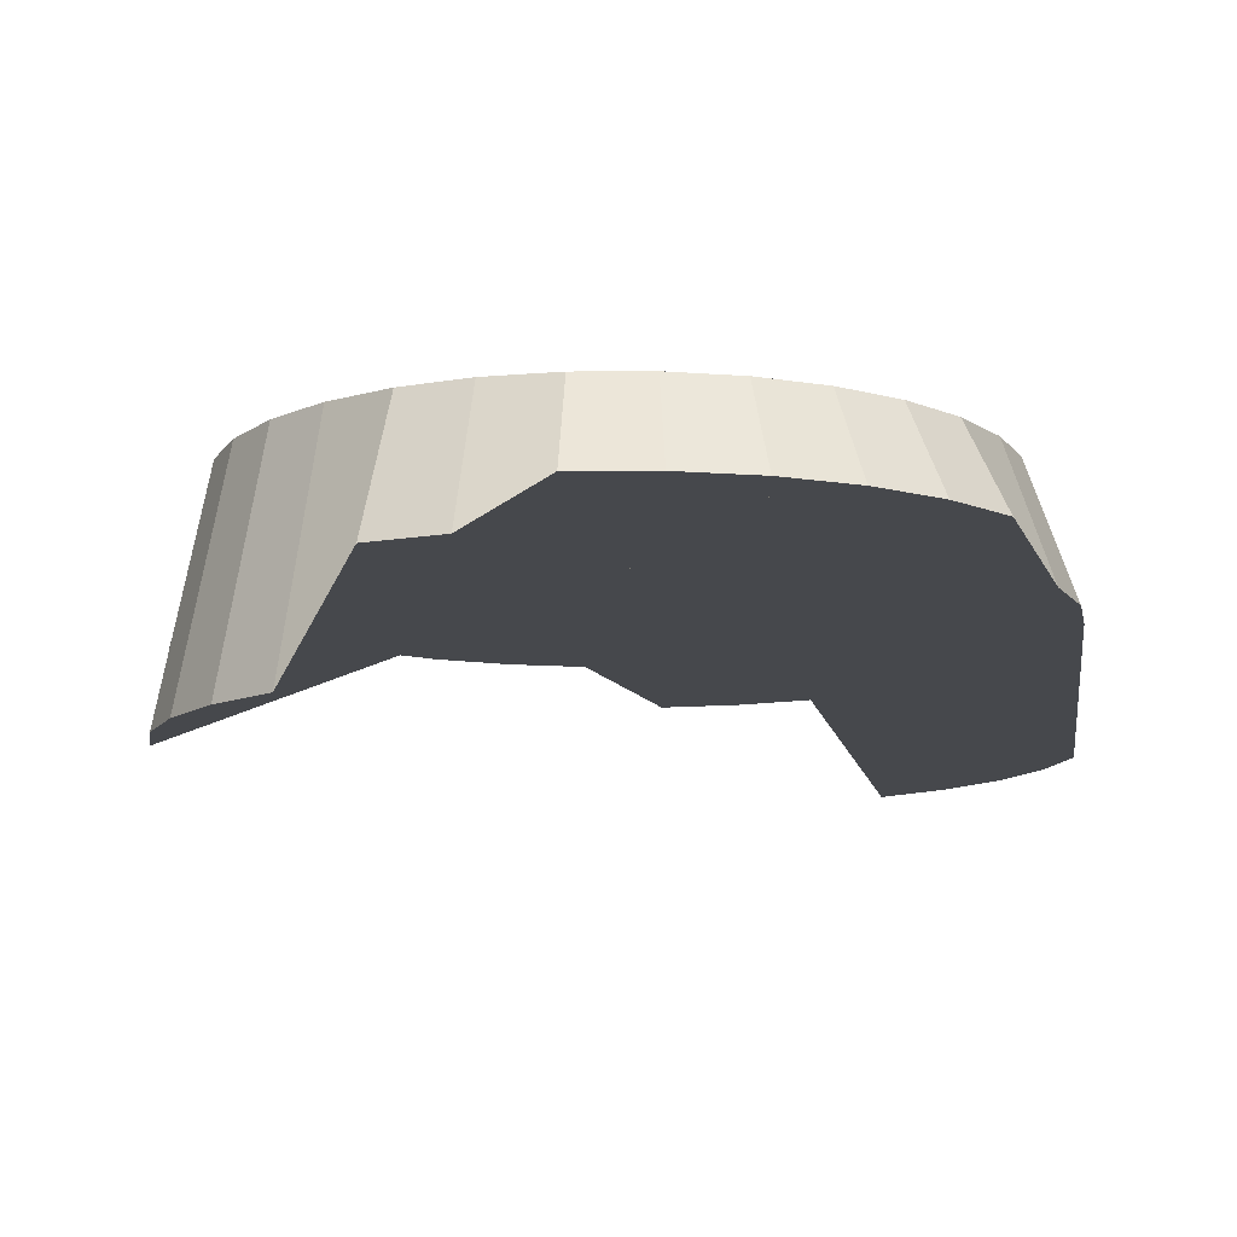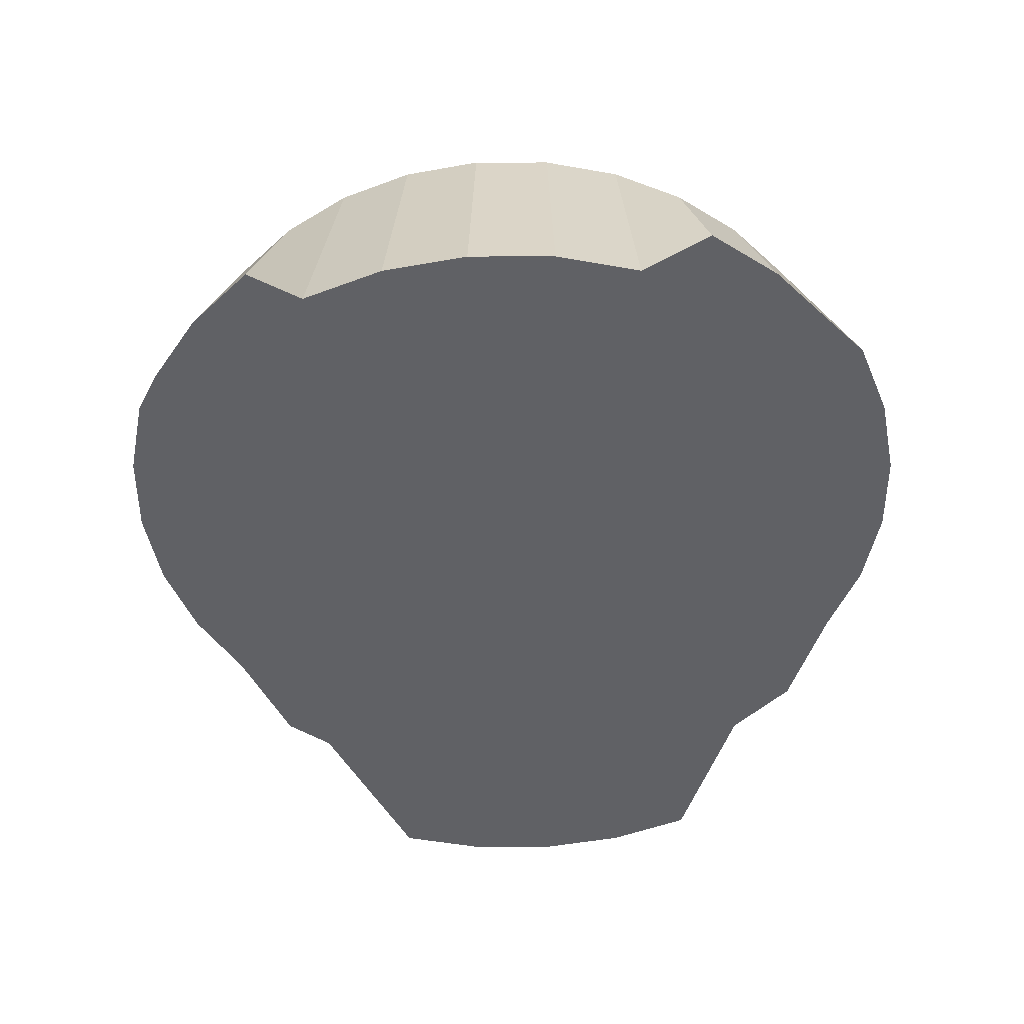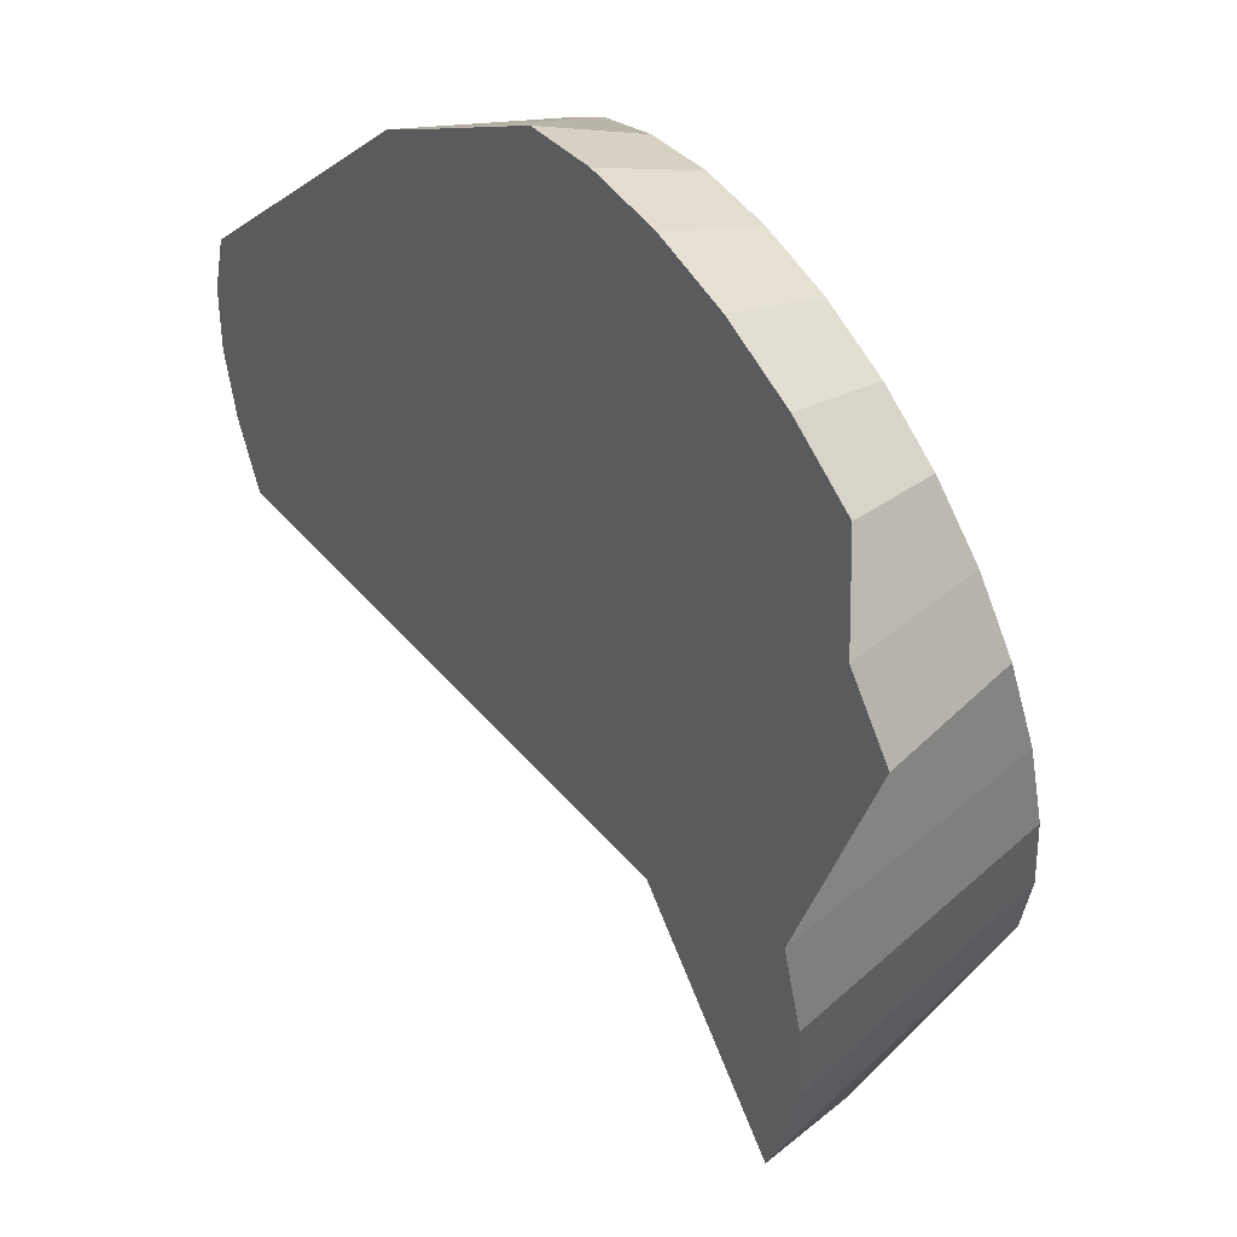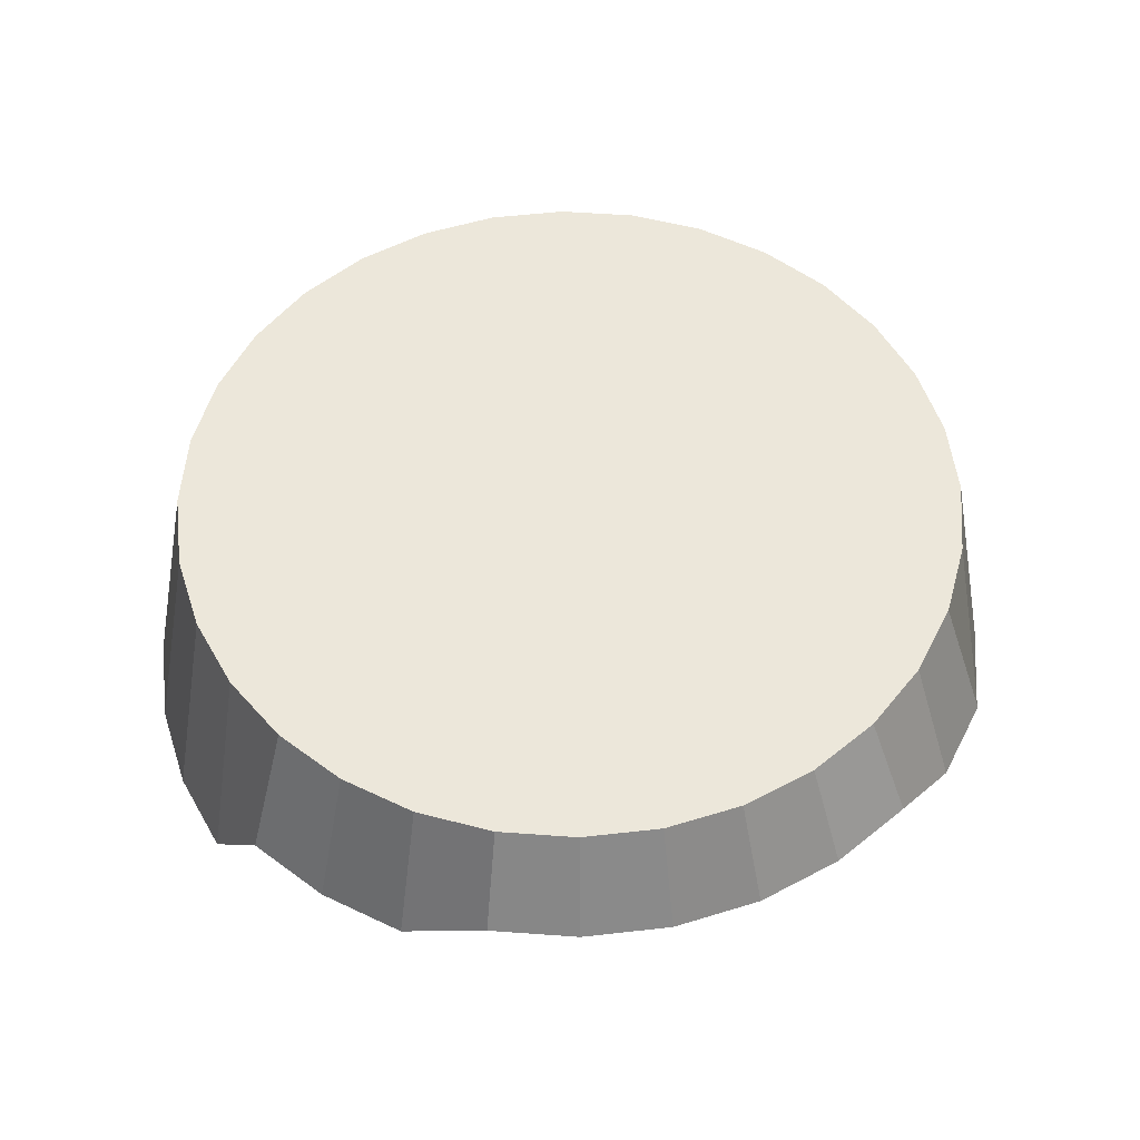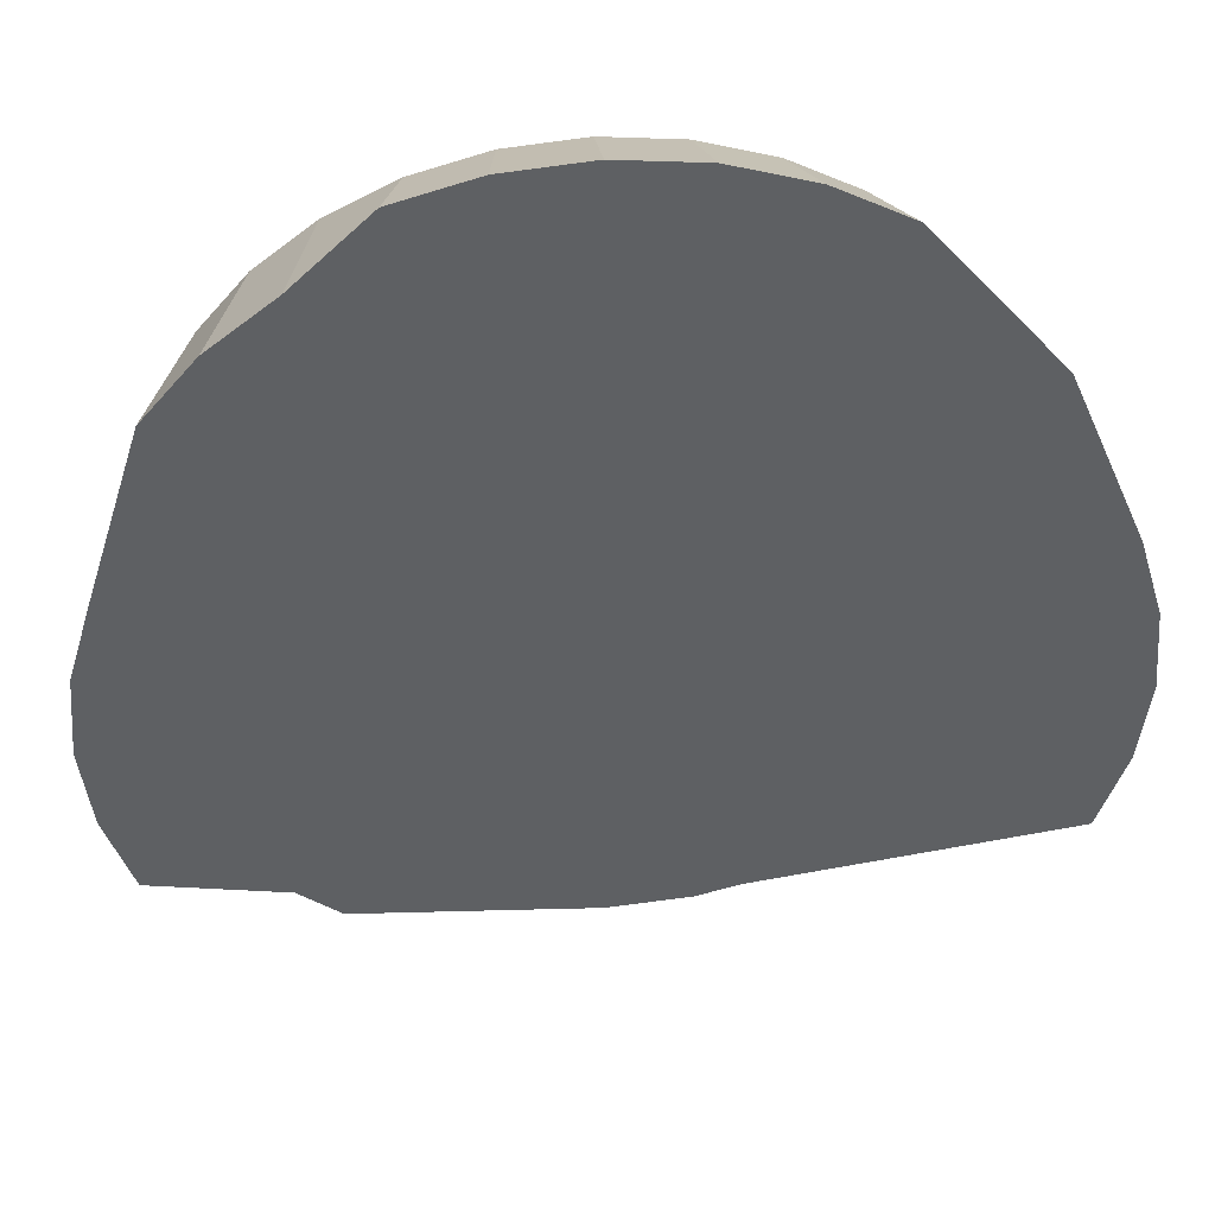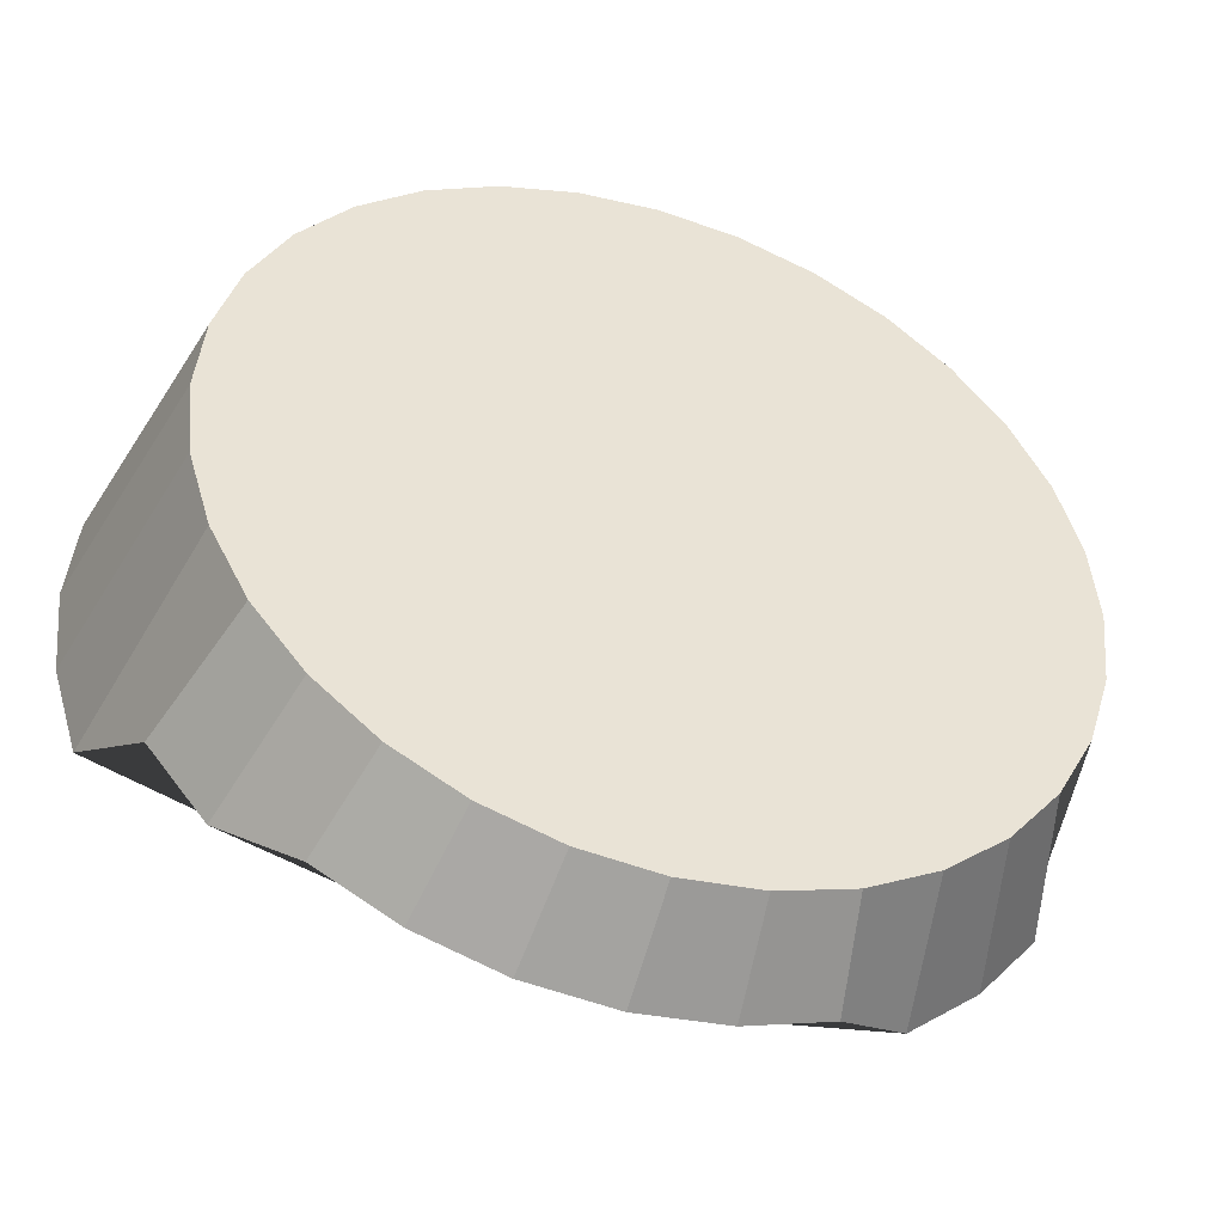
<metadata>
{"format":"obj","ext":"obj","renderer":"f3d","projection":"perspective","resolution":1024,"background":"white","views":[{"elev":-11.3,"azim":152.6,"up":"+Y"},{"elev":-49.6,"azim":-84.3,"up":"+Y"},{"elev":53.6,"azim":56.6,"up":"+Z"},{"elev":54.1,"azim":-12.5,"up":"+Y"},{"elev":45.3,"azim":-4.8,"up":"+Z"},{"elev":-45.2,"azim":161.0,"up":"+Z"}]}
</metadata>
<code>
o Cylinder.003_Cylinder.002
v 0 0.6141 -0.3833
v 0 0.6988 -0.34
v 0.07478 0.6141 -0.376
v 0.06632 0.6988 -0.3334
v 0.1467 0.6141 -0.3542
v 0.1301 0.6988 -0.3141
v 0.213 0.6141 -0.3187
v 0.1889 0.6988 -0.2827
v 0.2711 0.5735 -0.2711
v 0.2404 0.6988 -0.2404
v 0.3187 0.5735 -0.213
v 0.2827 0.6988 -0.1889
v 0.3542 0.474 -0.1467
v 0.3141 0.6988 -0.1301
v 0.376 0.474 -0.07478
v 0.3334 0.6988 -0.06632
v 0.3833 0.474 0
v 0.34 0.6988 0
v 0.376 0.474 0.07478
v 0.3334 0.6988 0.06632
v 0.3542 0.474 0.1467
v 0.3141 0.6988 0.1301
v 0.3187 0.5735 0.213
v 0.2827 0.6988 0.1889
v 0.2711 0.5735 0.2711
v 0.2404 0.6988 0.2404
v 0.213 0.6141 0.3187
v 0.1889 0.6988 0.2827
v 0.1467 0.6141 0.3542
v 0.1301 0.6988 0.3141
v 0.07478 0.6141 0.376
v 0.06632 0.6988 0.3334
v 0 0.6141 0.3833
v 0 0.6988 0.34
v -0.07478 0.6141 0.376
v -0.06632 0.6988 0.3334
v -0.1467 0.6141 0.3542
v -0.1301 0.6988 0.3141
v -0.213 0.5735 0.3187
v -0.1889 0.6988 0.2827
v -0.2711 0.5735 0.2711
v -0.2404 0.6988 0.2404
v -0.3187 0.5735 0.213
v -0.2827 0.6988 0.1889
v -0.3542 0.474 0.1467
v -0.3141 0.6988 0.1301
v -0.376 0.474 0.07478
v -0.3334 0.6988 0.06632
v -0.3833 0.474 0
v -0.34 0.6988 0
v -0.376 0.474 -0.07478
v -0.3334 0.6988 -0.06632
v -0.3542 0.474 -0.1467
v -0.3141 0.6988 -0.1301
v -0.3187 0.5735 -0.213
v -0.2827 0.6988 -0.1889
v -0.2711 0.5735 -0.2711
v -0.2404 0.6988 -0.2404
v -0.213 0.5735 -0.3187
v -0.1889 0.6988 -0.2827
v -0.1467 0.6141 -0.3542
v -0.1301 0.6988 -0.3141
v -0.07478 0.6141 -0.376
v -0.06632 0.6988 -0.3334
f 1 2 4 3
f 3 4 6 5
f 5 6 8 7
f 7 8 10 9
f 9 10 12 11
f 11 12 14 13
f 13 14 16 15
f 15 16 18 17
f 17 18 20 19
f 19 20 22 21
f 21 22 24 23
f 23 24 26 25
f 25 26 28 27
f 27 28 30 29
f 29 30 32 31
f 31 32 34 33
f 33 34 36 35
f 35 36 38 37
f 37 38 40 39
f 39 40 42 41
f 41 42 44 43
f 43 44 46 45
f 45 46 48 47
f 47 48 50 49
f 49 50 52 51
f 51 52 54 53
f 53 54 56 55
f 55 56 58 57
f 57 58 60 59
f 59 60 62 61
f 4 2 64 62 60 58 56 54 52 50 48 46 44 42 40 38 36 34 32 30 28 26 24 22 20 18 16 14 12 10 8 6
f 61 62 64 63
f 63 64 2 1
f 1 3 5 7 9 11 13 15 17 19 21 23 25 27 29 31 33 35 37 39 41 43 45 47 49 51 53 55 57 59 61 63

</code>
